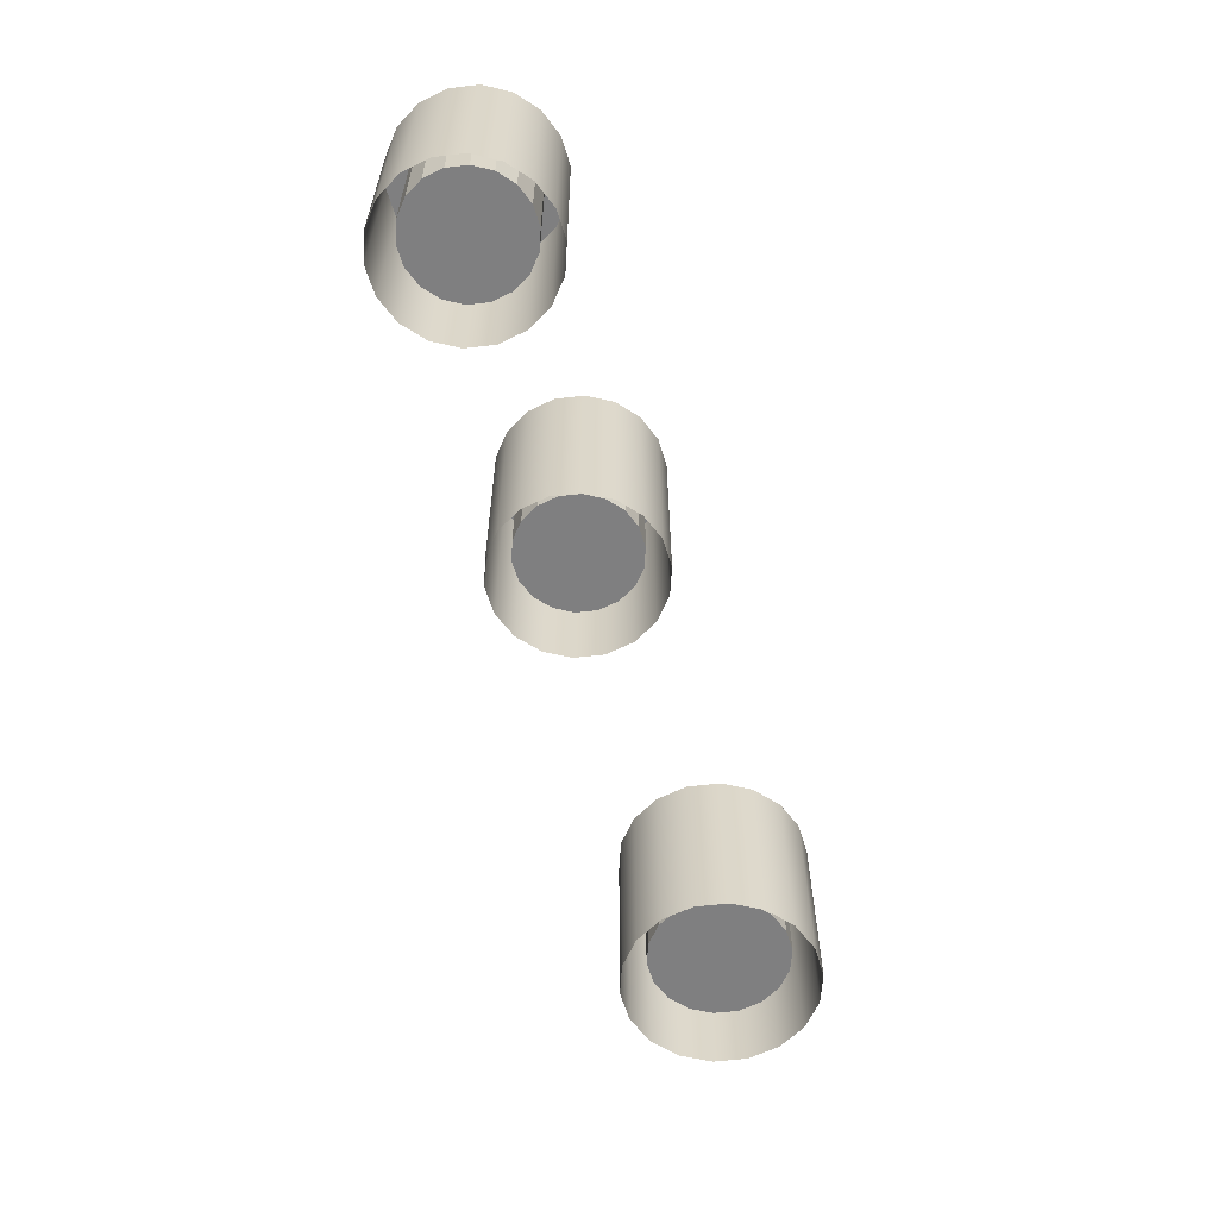
<metadata>
{"format":"obj","ext":"obj","renderer":"f3d","projection":"perspective","resolution":1024,"background":"white","views":[{"elev":-59.9,"azim":106.7,"up":"+Y"}]}
</metadata>
<code>
g Magic_Shelf_Cups
v 0.2054 -0.3179 0.08601
v 0.2054 -0.07822 0.08601
v 0.1883 -0.07822 0.05631
v 0.1883 -0.3179 0.05631
v 0.162 -0.07822 0.03426
v 0.162 -0.3179 0.03426
v 0.1298 -0.07822 0.02254
v 0.1298 -0.3179 0.02254
v 0.0955 -0.07822 0.02254
v 0.0955 -0.3179 0.02254
v 0.2114 -0.3179 0.1198
v 0.2114 -0.07822 0.1198
v 0.2054 -0.3179 0.1535
v 0.2054 -0.07822 0.1535
v 0.1883 -0.3179 0.1832
v 0.1883 -0.07822 0.1832
v 0.162 -0.3179 0.2053
v 0.162 -0.07822 0.2053
v 0.1298 -0.3179 0.217
v 0.1298 -0.07822 0.217
v 0.0955 -0.3179 0.217
v 0.0955 -0.07822 0.217
v 0.06327 -0.3179 0.2053
v 0.06327 -0.07822 0.2053
v 0.037 -0.3179 0.1832
v 0.037 -0.07822 0.1832
v 0.01986 -0.3179 0.1535
v 0.01986 -0.07822 0.1535
v 0.0139 -0.3179 0.1198
v 0.0139 -0.07822 0.1198
v 0.01986 -0.3179 0.08601
v 0.01986 -0.07822 0.08601
v 0.037 -0.3179 0.05631
v 0.037 -0.07822 0.05631
v 0.06327 -0.3179 0.03426
v 0.06327 -0.07822 0.03426
v 0.0955 -0.3179 0.02254
v 0.0955 -0.07822 0.02254
v 0.1803 -0.2678 0.09517
v 0.1126 -0.2678 0.1198
v 0.1678 -0.2678 0.07352
v 0.1486 -0.2678 0.05746
v 0.1251 -0.2678 0.04891
v 0.1001 -0.2678 0.04891
v 0.07666 -0.2678 0.05746
v 0.05752 -0.2678 0.07352
v 0.04502 -0.2678 0.09517
v 0.04068 -0.2678 0.1198
v 0.04502 -0.2678 0.1444
v 0.05752 -0.2678 0.166
v 0.07666 -0.2678 0.1821
v 0.1001 -0.2678 0.1906
v 0.1251 -0.2678 0.1906
v 0.1486 -0.2678 0.1821
v 0.1678 -0.2678 0.166
v 0.1803 -0.2678 0.1444
v 0.1846 -0.2678 0.1198
v 0.2054 -0.07822 0.08601
v 0.1803 -0.07822 0.09517
v 0.1678 -0.07822 0.07352
v 0.1883 -0.07822 0.05631
v 0.1486 -0.07822 0.05746
v 0.162 -0.07822 0.03426
v 0.1251 -0.07822 0.04891
v 0.1298 -0.07822 0.02254
v 0.1001 -0.07822 0.04891
v 0.0955 -0.07822 0.02254
v 0.07666 -0.07822 0.05746
v 0.06327 -0.07822 0.03426
v 0.05752 -0.07822 0.07352
v 0.037 -0.07822 0.05631
v 0.04502 -0.07822 0.09517
v 0.01986 -0.07822 0.08601
v 0.04068 -0.07822 0.1198
v 0.0139 -0.07822 0.1198
v 0.04502 -0.07822 0.1444
v 0.01986 -0.07822 0.1535
v 0.05752 -0.07822 0.166
v 0.037 -0.07822 0.1832
v 0.07666 -0.07822 0.1821
v 0.06327 -0.07822 0.2053
v 0.1001 -0.07822 0.1906
v 0.0955 -0.07822 0.217
v 0.1251 -0.07822 0.1906
v 0.1298 -0.07822 0.217
v 0.1486 -0.07822 0.1821
v 0.162 -0.07822 0.2053
v 0.1678 -0.07822 0.166
v 0.1883 -0.07822 0.1832
v 0.1803 -0.07822 0.1444
v 0.2054 -0.07822 0.1535
v 0.1846 -0.07822 0.1198
v 0.2114 -0.07822 0.1198
v 0.1803 -0.07822 0.09517
v 0.1803 -0.2678 0.09517
v 0.1678 -0.2678 0.07352
v 0.1678 -0.07822 0.07352
v 0.1678 -0.07822 0.07352
v 0.1678 -0.2678 0.07352
v 0.1486 -0.2678 0.05746
v 0.1486 -0.07822 0.05746
v 0.1486 -0.07822 0.05746
v 0.1486 -0.2678 0.05746
v 0.1251 -0.2678 0.04891
v 0.1251 -0.07822 0.04891
v 0.1251 -0.07822 0.04891
v 0.1251 -0.2678 0.04891
v 0.1001 -0.2678 0.04891
v 0.1001 -0.07822 0.04891
v 0.1001 -0.07822 0.04891
v 0.1001 -0.2678 0.04891
v 0.07666 -0.2678 0.05746
v 0.07666 -0.07822 0.05746
v 0.07666 -0.07822 0.05746
v 0.07666 -0.2678 0.05746
v 0.05752 -0.2678 0.07352
v 0.05752 -0.07822 0.07352
v 0.05752 -0.07822 0.07352
v 0.05752 -0.2678 0.07352
v 0.04502 -0.2678 0.09517
v 0.04502 -0.07822 0.09517
v 0.04502 -0.07822 0.09517
v 0.04502 -0.2678 0.09517
v 0.04068 -0.2678 0.1198
v 0.04068 -0.07822 0.1198
v 0.04068 -0.07822 0.1198
v 0.04068 -0.2678 0.1198
v 0.04502 -0.2678 0.1444
v 0.04502 -0.07822 0.1444
v 0.04502 -0.07822 0.1444
v 0.04502 -0.2678 0.1444
v 0.05752 -0.2678 0.166
v 0.05752 -0.07822 0.166
v 0.05752 -0.07822 0.166
v 0.05752 -0.2678 0.166
v 0.07666 -0.2678 0.1821
v 0.07666 -0.07822 0.1821
v 0.07666 -0.07822 0.1821
v 0.07666 -0.2678 0.1821
v 0.1001 -0.2678 0.1906
v 0.1001 -0.07822 0.1906
v 0.1001 -0.07822 0.1906
v 0.1001 -0.2678 0.1906
v 0.1251 -0.2678 0.1906
v 0.1251 -0.07822 0.1906
v 0.1251 -0.07822 0.1906
v 0.1251 -0.2678 0.1906
v 0.1486 -0.2678 0.1821
v 0.1486 -0.07822 0.1821
v 0.1486 -0.07822 0.1821
v 0.1486 -0.2678 0.1821
v 0.1678 -0.2678 0.166
v 0.1678 -0.07822 0.166
v 0.1678 -0.07822 0.166
v 0.1678 -0.2678 0.166
v 0.1803 -0.2678 0.1444
v 0.1803 -0.07822 0.1444
v 0.1803 -0.07822 0.1444
v 0.1803 -0.2678 0.1444
v 0.1846 -0.2678 0.1198
v 0.1846 -0.07822 0.1198
v 0.1846 -0.07822 0.1198
v 0.1846 -0.2678 0.1198
v 0.1803 -0.2678 0.09517
v 0.1803 -0.07822 0.09517
v 0.5738 -0.3113 0.08601
v 0.5738 -0.08482 0.08601
v 0.5567 -0.08482 0.05631
v 0.5567 -0.3113 0.05631
v 0.5304 -0.08482 0.03426
v 0.5304 -0.3113 0.03426
v 0.4982 -0.08482 0.02254
v 0.4982 -0.3113 0.02254
v 0.4639 -0.08482 0.02254
v 0.4639 -0.3113 0.02254
v 0.5798 -0.3113 0.1198
v 0.5798 -0.08482 0.1198
v 0.5738 -0.3113 0.1535
v 0.5738 -0.08482 0.1535
v 0.5567 -0.3113 0.1832
v 0.5567 -0.08482 0.1832
v 0.5304 -0.3113 0.2053
v 0.5304 -0.08482 0.2053
v 0.4982 -0.3113 0.217
v 0.4982 -0.08482 0.217
v 0.4639 -0.3113 0.217
v 0.4639 -0.08482 0.217
v 0.4317 -0.3113 0.2053
v 0.4317 -0.08482 0.2053
v 0.4054 -0.3113 0.1832
v 0.4054 -0.08482 0.1832
v 0.3882 -0.3113 0.1535
v 0.3882 -0.08482 0.1535
v 0.3823 -0.3113 0.1198
v 0.3823 -0.08482 0.1198
v 0.3882 -0.3113 0.08601
v 0.3882 -0.08482 0.08601
v 0.4054 -0.3113 0.05631
v 0.4054 -0.08482 0.05631
v 0.4317 -0.3113 0.03426
v 0.4317 -0.08482 0.03426
v 0.4639 -0.3113 0.02254
v 0.4639 -0.08482 0.02254
v 0.5486 -0.264 0.09517
v 0.481 -0.264 0.1198
v 0.5361 -0.264 0.07352
v 0.517 -0.264 0.05746
v 0.4935 -0.264 0.04891
v 0.4685 -0.264 0.04891
v 0.445 -0.264 0.05746
v 0.4259 -0.264 0.07352
v 0.4134 -0.264 0.09517
v 0.4091 -0.264 0.1198
v 0.4134 -0.264 0.1444
v 0.4259 -0.264 0.166
v 0.445 -0.264 0.1821
v 0.4685 -0.264 0.1906
v 0.4935 -0.264 0.1906
v 0.517 -0.264 0.1821
v 0.5361 -0.264 0.166
v 0.5486 -0.264 0.1444
v 0.553 -0.264 0.1198
v 0.5738 -0.08482 0.08601
v 0.5486 -0.08482 0.09517
v 0.5361 -0.08482 0.07352
v 0.5567 -0.08482 0.05631
v 0.517 -0.08482 0.05746
v 0.5304 -0.08482 0.03426
v 0.4935 -0.08482 0.04891
v 0.4982 -0.08482 0.02254
v 0.4685 -0.08482 0.04891
v 0.4639 -0.08482 0.02254
v 0.445 -0.08482 0.05746
v 0.4317 -0.08482 0.03426
v 0.4259 -0.08482 0.07352
v 0.4054 -0.08482 0.05631
v 0.4134 -0.08482 0.09517
v 0.3882 -0.08482 0.08601
v 0.4091 -0.08482 0.1198
v 0.3823 -0.08482 0.1198
v 0.4134 -0.08482 0.1444
v 0.3882 -0.08482 0.1535
v 0.4259 -0.08482 0.166
v 0.4054 -0.08482 0.1832
v 0.445 -0.08482 0.1821
v 0.4317 -0.08482 0.2053
v 0.4685 -0.08482 0.1906
v 0.4639 -0.08482 0.217
v 0.4935 -0.08482 0.1906
v 0.4982 -0.08482 0.217
v 0.517 -0.08482 0.1821
v 0.5304 -0.08482 0.2053
v 0.5361 -0.08482 0.166
v 0.5567 -0.08482 0.1832
v 0.5486 -0.08482 0.1444
v 0.5738 -0.08482 0.1535
v 0.553 -0.08482 0.1198
v 0.5798 -0.08482 0.1198
v 0.5486 -0.08482 0.09517
v 0.5486 -0.264 0.09517
v 0.5361 -0.264 0.07352
v 0.5361 -0.08482 0.07352
v 0.5361 -0.08482 0.07352
v 0.5361 -0.264 0.07352
v 0.517 -0.264 0.05746
v 0.517 -0.08482 0.05746
v 0.517 -0.08482 0.05746
v 0.517 -0.264 0.05746
v 0.4935 -0.264 0.04891
v 0.4935 -0.08482 0.04891
v 0.4935 -0.08482 0.04891
v 0.4935 -0.264 0.04891
v 0.4685 -0.264 0.04891
v 0.4685 -0.08482 0.04891
v 0.4685 -0.08482 0.04891
v 0.4685 -0.264 0.04891
v 0.445 -0.264 0.05746
v 0.445 -0.08482 0.05746
v 0.445 -0.08482 0.05746
v 0.445 -0.264 0.05746
v 0.4259 -0.264 0.07352
v 0.4259 -0.08482 0.07352
v 0.4259 -0.08482 0.07352
v 0.4259 -0.264 0.07352
v 0.4134 -0.264 0.09517
v 0.4134 -0.08482 0.09517
v 0.4134 -0.08482 0.09517
v 0.4134 -0.264 0.09517
v 0.4091 -0.264 0.1198
v 0.4091 -0.08482 0.1198
v 0.4091 -0.08482 0.1198
v 0.4091 -0.264 0.1198
v 0.4134 -0.264 0.1444
v 0.4134 -0.08482 0.1444
v 0.4134 -0.08482 0.1444
v 0.4134 -0.264 0.1444
v 0.4259 -0.264 0.166
v 0.4259 -0.08482 0.166
v 0.4259 -0.08482 0.166
v 0.4259 -0.264 0.166
v 0.445 -0.264 0.1821
v 0.445 -0.08482 0.1821
v 0.445 -0.08482 0.1821
v 0.445 -0.264 0.1821
v 0.4685 -0.264 0.1906
v 0.4685 -0.08482 0.1906
v 0.4685 -0.08482 0.1906
v 0.4685 -0.264 0.1906
v 0.4935 -0.264 0.1906
v 0.4935 -0.08482 0.1906
v 0.4935 -0.08482 0.1906
v 0.4935 -0.264 0.1906
v 0.517 -0.264 0.1821
v 0.517 -0.08482 0.1821
v 0.517 -0.08482 0.1821
v 0.517 -0.264 0.1821
v 0.5361 -0.264 0.166
v 0.5361 -0.08482 0.166
v 0.5361 -0.08482 0.166
v 0.5361 -0.264 0.166
v 0.5486 -0.264 0.1444
v 0.5486 -0.08482 0.1444
v 0.5486 -0.08482 0.1444
v 0.5486 -0.264 0.1444
v 0.553 -0.264 0.1198
v 0.553 -0.08482 0.1198
v 0.553 -0.08482 0.1198
v 0.553 -0.264 0.1198
v 0.5486 -0.264 0.09517
v 0.5486 -0.08482 0.09517
v -0.3468 -0.3179 0.07869
v -0.3468 -0.07822 0.07869
v -0.3676 -0.07822 0.04256
v -0.3676 -0.3179 0.04256
v -0.3996 -0.07822 0.01574
v -0.3996 -0.3179 0.01574
v -0.4388 -0.07822 0.001474
v -0.4388 -0.3179 0.001474
v -0.4805 -0.07822 0.001474
v -0.4805 -0.3179 0.001474
v -0.3395 -0.3179 0.1198
v -0.3395 -0.07822 0.1198
v -0.3468 -0.3179 0.1609
v -0.3468 -0.07822 0.1609
v -0.3676 -0.3179 0.197
v -0.3676 -0.07822 0.197
v -0.3996 -0.3179 0.2238
v -0.3996 -0.07822 0.2238
v -0.4388 -0.3179 0.2381
v -0.4388 -0.07822 0.2381
v -0.4805 -0.3179 0.2381
v -0.4805 -0.07822 0.2381
v -0.5197 -0.3179 0.2238
v -0.5197 -0.07822 0.2238
v -0.5517 -0.3179 0.197
v -0.5517 -0.07822 0.197
v -0.5725 -0.3179 0.1609
v -0.5725 -0.07822 0.1609
v -0.5798 -0.3179 0.1198
v -0.5798 -0.07822 0.1198
v -0.5725 -0.3179 0.07869
v -0.5725 -0.07822 0.07869
v -0.5517 -0.3179 0.04256
v -0.5517 -0.07822 0.04256
v -0.5197 -0.3179 0.01574
v -0.5197 -0.07822 0.01574
v -0.4805 -0.3179 0.001474
v -0.4805 -0.07822 0.001474
v -0.3774 -0.2678 0.08984
v -0.4596 -0.2678 0.1198
v -0.3926 -0.2678 0.06351
v -0.4159 -0.2678 0.04396
v -0.4444 -0.2678 0.03356
v -0.4748 -0.2678 0.03356
v -0.5034 -0.2678 0.04396
v -0.5267 -0.2678 0.06351
v -0.5419 -0.2678 0.08984
v -0.5472 -0.2678 0.1198
v -0.5419 -0.2678 0.1497
v -0.5267 -0.2678 0.1761
v -0.5034 -0.2678 0.1956
v -0.4748 -0.2678 0.206
v -0.4444 -0.2678 0.206
v -0.4159 -0.2678 0.1956
v -0.3926 -0.2678 0.1761
v -0.3774 -0.2678 0.1497
v -0.3721 -0.2678 0.1198
v -0.3468 -0.07822 0.07869
v -0.3774 -0.07822 0.08984
v -0.3926 -0.07822 0.06351
v -0.3676 -0.07822 0.04256
v -0.4159 -0.07822 0.04396
v -0.3996 -0.07822 0.01574
v -0.4444 -0.07822 0.03356
v -0.4388 -0.07822 0.001474
v -0.4748 -0.07822 0.03356
v -0.4805 -0.07822 0.001474
v -0.5034 -0.07822 0.04396
v -0.5197 -0.07822 0.01574
v -0.5267 -0.07822 0.06351
v -0.5517 -0.07822 0.04256
v -0.5419 -0.07822 0.08984
v -0.5725 -0.07822 0.07869
v -0.5472 -0.07822 0.1198
v -0.5798 -0.07822 0.1198
v -0.5419 -0.07822 0.1497
v -0.5725 -0.07822 0.1609
v -0.5267 -0.07822 0.1761
v -0.5517 -0.07822 0.197
v -0.5034 -0.07822 0.1956
v -0.5197 -0.07822 0.2238
v -0.4748 -0.07822 0.206
v -0.4805 -0.07822 0.2381
v -0.4444 -0.07822 0.206
v -0.4388 -0.07822 0.2381
v -0.4159 -0.07822 0.1956
v -0.3996 -0.07822 0.2238
v -0.3926 -0.07822 0.1761
v -0.3676 -0.07822 0.197
v -0.3774 -0.07822 0.1497
v -0.3468 -0.07822 0.1609
v -0.3721 -0.07822 0.1198
v -0.3395 -0.07822 0.1198
v -0.3774 -0.07822 0.08984
v -0.3774 -0.2678 0.08984
v -0.3926 -0.2678 0.06351
v -0.3926 -0.07822 0.06351
v -0.3926 -0.07822 0.06351
v -0.3926 -0.2678 0.06351
v -0.4159 -0.2678 0.04396
v -0.4159 -0.07822 0.04396
v -0.4159 -0.07822 0.04396
v -0.4159 -0.2678 0.04396
v -0.4444 -0.2678 0.03356
v -0.4444 -0.07822 0.03356
v -0.4444 -0.07822 0.03356
v -0.4444 -0.2678 0.03356
v -0.4748 -0.2678 0.03356
v -0.4748 -0.07822 0.03356
v -0.4748 -0.07822 0.03356
v -0.4748 -0.2678 0.03356
v -0.5034 -0.2678 0.04396
v -0.5034 -0.07822 0.04396
v -0.5034 -0.07822 0.04396
v -0.5034 -0.2678 0.04396
v -0.5267 -0.2678 0.06351
v -0.5267 -0.07822 0.06351
v -0.5267 -0.07822 0.06351
v -0.5267 -0.2678 0.06351
v -0.5419 -0.2678 0.08984
v -0.5419 -0.07822 0.08984
v -0.5419 -0.07822 0.08984
v -0.5419 -0.2678 0.08984
v -0.5472 -0.2678 0.1198
v -0.5472 -0.07822 0.1198
v -0.5472 -0.07822 0.1198
v -0.5472 -0.2678 0.1198
v -0.5419 -0.2678 0.1497
v -0.5419 -0.07822 0.1497
v -0.5419 -0.07822 0.1497
v -0.5419 -0.2678 0.1497
v -0.5267 -0.2678 0.1761
v -0.5267 -0.07822 0.1761
v -0.5267 -0.07822 0.1761
v -0.5267 -0.2678 0.1761
v -0.5034 -0.2678 0.1956
v -0.5034 -0.07822 0.1956
v -0.5034 -0.07822 0.1956
v -0.5034 -0.2678 0.1956
v -0.4748 -0.2678 0.206
v -0.4748 -0.07822 0.206
v -0.4748 -0.07822 0.206
v -0.4748 -0.2678 0.206
v -0.4444 -0.2678 0.206
v -0.4444 -0.07822 0.206
v -0.4444 -0.07822 0.206
v -0.4444 -0.2678 0.206
v -0.4159 -0.2678 0.1956
v -0.4159 -0.07822 0.1956
v -0.4159 -0.07822 0.1956
v -0.4159 -0.2678 0.1956
v -0.3926 -0.2678 0.1761
v -0.3926 -0.07822 0.1761
v -0.3926 -0.07822 0.1761
v -0.3926 -0.2678 0.1761
v -0.3774 -0.2678 0.1497
v -0.3774 -0.07822 0.1497
v -0.3774 -0.07822 0.1497
v -0.3774 -0.2678 0.1497
v -0.3721 -0.2678 0.1198
v -0.3721 -0.07822 0.1198
v -0.3721 -0.07822 0.1198
v -0.3721 -0.2678 0.1198
v -0.3774 -0.2678 0.08984
v -0.3774 -0.07822 0.08984
g Magic_Shelf_Cups_0
f -493 -494 -495
f -492 -493 -495
f -491 -493 -492
f -490 -491 -492
f -489 -491 -490
f -488 -489 -490
f -487 -489 -488
f -486 -487 -488
f -495 -494 -485
f -494 -484 -485
f -485 -484 -483
f -484 -482 -483
f -483 -482 -481
f -482 -480 -481
f -481 -480 -479
f -480 -478 -479
f -479 -478 -477
f -478 -476 -477
f -477 -476 -475
f -476 -474 -475
f -475 -474 -473
f -474 -472 -473
f -473 -472 -471
f -472 -470 -471
f -471 -470 -469
f -470 -468 -469
f -469 -468 -467
f -468 -466 -467
f -467 -466 -465
f -466 -464 -465
f -465 -464 -463
f -464 -462 -463
f -463 -462 -461
f -462 -460 -461
f -461 -460 -459
f -460 -458 -459
f -455 -456 -457
f -454 -456 -455
f -453 -456 -454
f -452 -456 -453
f -451 -456 -452
f -450 -456 -451
f -449 -456 -450
f -448 -456 -449
f -447 -456 -448
f -446 -456 -447
f -445 -456 -446
f -444 -456 -445
f -443 -456 -444
f -442 -456 -443
f -441 -456 -442
f -440 -456 -441
f -439 -456 -440
f -457 -456 -439
f -436 -437 -438
f -435 -436 -438
f -434 -436 -435
f -433 -434 -435
f -432 -434 -433
f -431 -432 -433
f -430 -432 -431
f -429 -430 -431
f -428 -430 -429
f -427 -428 -429
f -426 -428 -427
f -425 -426 -427
f -424 -426 -425
f -423 -424 -425
f -422 -424 -423
f -421 -422 -423
f -420 -422 -421
f -419 -420 -421
f -418 -420 -419
f -417 -418 -419
f -416 -418 -417
f -415 -416 -417
f -414 -416 -415
f -413 -414 -415
f -412 -414 -413
f -411 -412 -413
f -410 -412 -411
f -409 -410 -411
f -408 -410 -409
f -407 -408 -409
f -406 -408 -407
f -405 -406 -407
f -404 -406 -405
f -403 -404 -405
f -437 -404 -403
f -438 -437 -403
f -400 -401 -402
f -399 -400 -402
f -396 -397 -398
f -395 -396 -398
f -392 -393 -394
f -391 -392 -394
f -388 -389 -390
f -387 -388 -390
f -384 -385 -386
f -383 -384 -386
f -380 -381 -382
f -379 -380 -382
f -376 -377 -378
f -375 -376 -378
f -372 -373 -374
f -371 -372 -374
f -368 -369 -370
f -367 -368 -370
f -364 -365 -366
f -363 -364 -366
f -360 -361 -362
f -359 -360 -362
f -356 -357 -358
f -355 -356 -358
f -352 -353 -354
f -351 -352 -354
f -348 -349 -350
f -347 -348 -350
f -344 -345 -346
f -343 -344 -346
f -340 -341 -342
f -339 -340 -342
f -336 -337 -338
f -335 -336 -338
f -332 -333 -334
f -331 -332 -334
f -328 -329 -330
f -327 -328 -330
f -326 -328 -327
f -325 -326 -327
f -324 -326 -325
f -323 -324 -325
f -322 -324 -323
f -321 -322 -323
f -330 -329 -320
f -329 -319 -320
f -320 -319 -318
f -319 -317 -318
f -318 -317 -316
f -317 -315 -316
f -316 -315 -314
f -315 -313 -314
f -314 -313 -312
f -313 -311 -312
f -312 -311 -310
f -311 -309 -310
f -310 -309 -308
f -309 -307 -308
f -308 -307 -306
f -307 -305 -306
f -306 -305 -304
f -305 -303 -304
f -304 -303 -302
f -303 -301 -302
f -302 -301 -300
f -301 -299 -300
f -300 -299 -298
f -299 -297 -298
f -298 -297 -296
f -297 -295 -296
f -296 -295 -294
f -295 -293 -294
f -290 -291 -292
f -289 -291 -290
f -288 -291 -289
f -287 -291 -288
f -286 -291 -287
f -285 -291 -286
f -284 -291 -285
f -283 -291 -284
f -282 -291 -283
f -281 -291 -282
f -280 -291 -281
f -279 -291 -280
f -278 -291 -279
f -277 -291 -278
f -276 -291 -277
f -275 -291 -276
f -274 -291 -275
f -292 -291 -274
f -271 -272 -273
f -270 -271 -273
f -269 -271 -270
f -268 -269 -270
f -267 -269 -268
f -266 -267 -268
f -265 -267 -266
f -264 -265 -266
f -263 -265 -264
f -262 -263 -264
f -261 -263 -262
f -260 -261 -262
f -259 -261 -260
f -258 -259 -260
f -257 -259 -258
f -256 -257 -258
f -255 -257 -256
f -254 -255 -256
f -253 -255 -254
f -252 -253 -254
f -251 -253 -252
f -250 -251 -252
f -249 -251 -250
f -248 -249 -250
f -247 -249 -248
f -246 -247 -248
f -245 -247 -246
f -244 -245 -246
f -243 -245 -244
f -242 -243 -244
f -241 -243 -242
f -240 -241 -242
f -239 -241 -240
f -238 -239 -240
f -272 -239 -238
f -273 -272 -238
f -235 -236 -237
f -234 -235 -237
f -231 -232 -233
f -230 -231 -233
f -227 -228 -229
f -226 -227 -229
f -223 -224 -225
f -222 -223 -225
f -219 -220 -221
f -218 -219 -221
f -215 -216 -217
f -214 -215 -217
f -211 -212 -213
f -210 -211 -213
f -207 -208 -209
f -206 -207 -209
f -203 -204 -205
f -202 -203 -205
f -199 -200 -201
f -198 -199 -201
f -195 -196 -197
f -194 -195 -197
f -191 -192 -193
f -190 -191 -193
f -187 -188 -189
f -186 -187 -189
f -183 -184 -185
f -182 -183 -185
f -179 -180 -181
f -178 -179 -181
f -175 -176 -177
f -174 -175 -177
f -171 -172 -173
f -170 -171 -173
f -167 -168 -169
f -166 -167 -169
f -163 -164 -165
f -162 -163 -165
f -161 -163 -162
f -160 -161 -162
f -159 -161 -160
f -158 -159 -160
f -157 -159 -158
f -156 -157 -158
f -165 -164 -155
f -164 -154 -155
f -155 -154 -153
f -154 -152 -153
f -153 -152 -151
f -152 -150 -151
f -151 -150 -149
f -150 -148 -149
f -149 -148 -147
f -148 -146 -147
f -147 -146 -145
f -146 -144 -145
f -145 -144 -143
f -144 -142 -143
f -143 -142 -141
f -142 -140 -141
f -141 -140 -139
f -140 -138 -139
f -139 -138 -137
f -138 -136 -137
f -137 -136 -135
f -136 -134 -135
f -135 -134 -133
f -134 -132 -133
f -133 -132 -131
f -132 -130 -131
f -131 -130 -129
f -130 -128 -129
f -125 -126 -127
f -124 -126 -125
f -123 -126 -124
f -122 -126 -123
f -121 -126 -122
f -120 -126 -121
f -119 -126 -120
f -118 -126 -119
f -117 -126 -118
f -116 -126 -117
f -115 -126 -116
f -114 -126 -115
f -113 -126 -114
f -112 -126 -113
f -111 -126 -112
f -110 -126 -111
f -109 -126 -110
f -127 -126 -109
f -106 -107 -108
f -105 -106 -108
f -104 -106 -105
f -103 -104 -105
f -102 -104 -103
f -101 -102 -103
f -100 -102 -101
f -99 -100 -101
f -98 -100 -99
f -97 -98 -99
f -96 -98 -97
f -95 -96 -97
f -94 -96 -95
f -93 -94 -95
f -92 -94 -93
f -91 -92 -93
f -90 -92 -91
f -89 -90 -91
f -88 -90 -89
f -87 -88 -89
f -86 -88 -87
f -85 -86 -87
f -84 -86 -85
f -83 -84 -85
f -82 -84 -83
f -81 -82 -83
f -80 -82 -81
f -79 -80 -81
f -78 -80 -79
f -77 -78 -79
f -76 -78 -77
f -75 -76 -77
f -74 -76 -75
f -73 -74 -75
f -107 -74 -73
f -108 -107 -73
f -70 -71 -72
f -69 -70 -72
f -66 -67 -68
f -65 -66 -68
f -62 -63 -64
f -61 -62 -64
f -58 -59 -60
f -57 -58 -60
f -54 -55 -56
f -53 -54 -56
f -50 -51 -52
f -49 -50 -52
f -46 -47 -48
f -45 -46 -48
f -42 -43 -44
f -41 -42 -44
f -38 -39 -40
f -37 -38 -40
f -34 -35 -36
f -33 -34 -36
f -30 -31 -32
f -29 -30 -32
f -26 -27 -28
f -25 -26 -28
f -22 -23 -24
f -21 -22 -24
f -18 -19 -20
f -17 -18 -20
f -14 -15 -16
f -13 -14 -16
f -10 -11 -12
f -9 -10 -12
f -6 -7 -8
f -5 -6 -8
f -2 -3 -4
f -1 -2 -4

</code>
